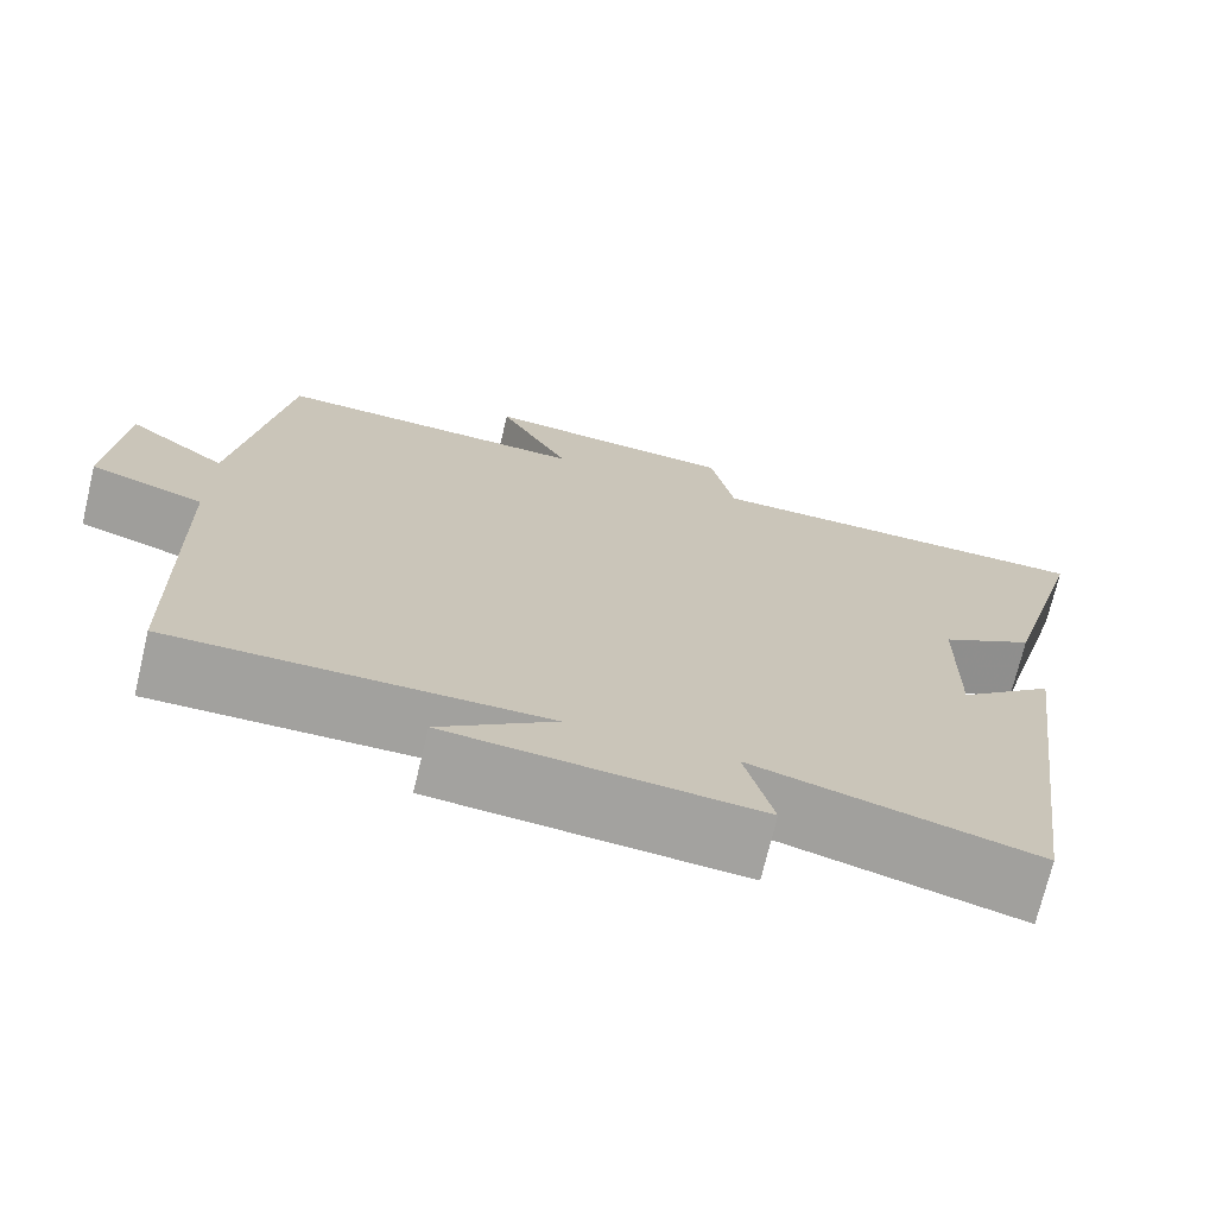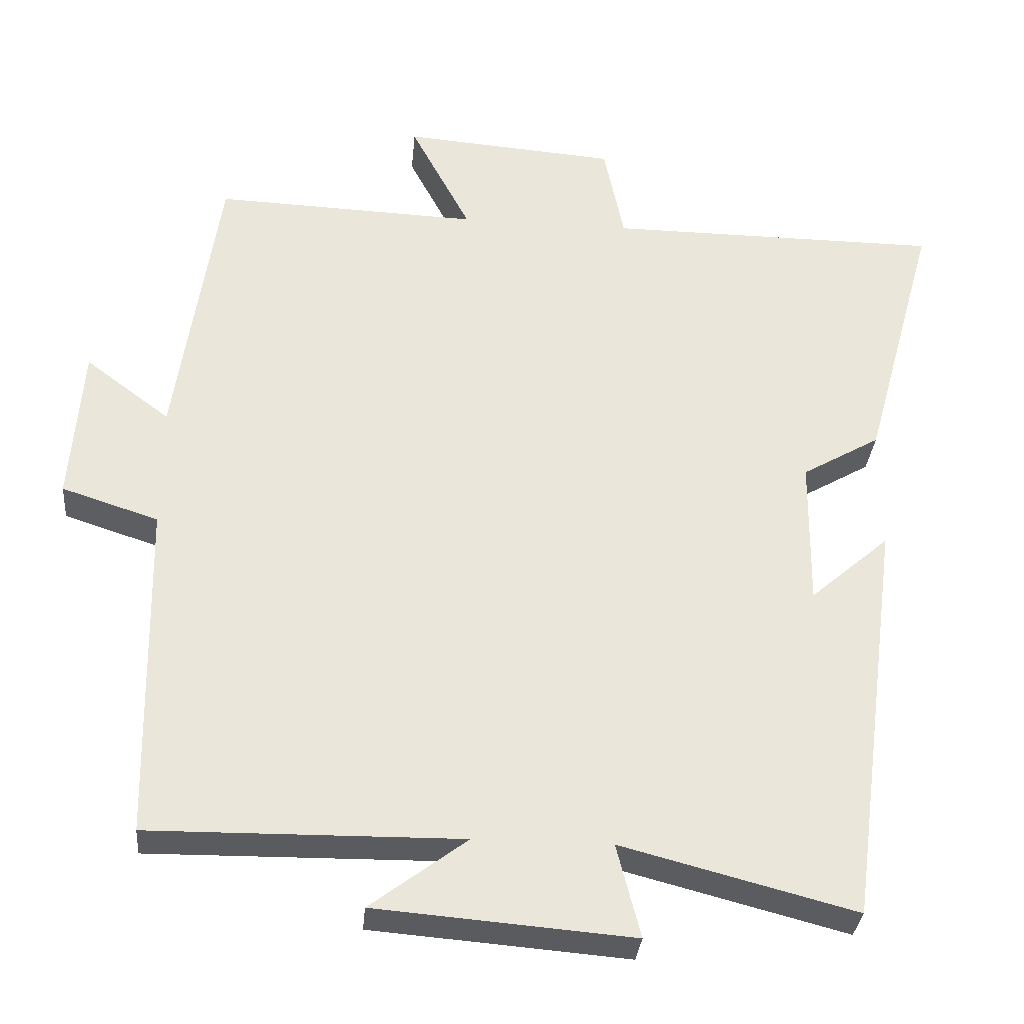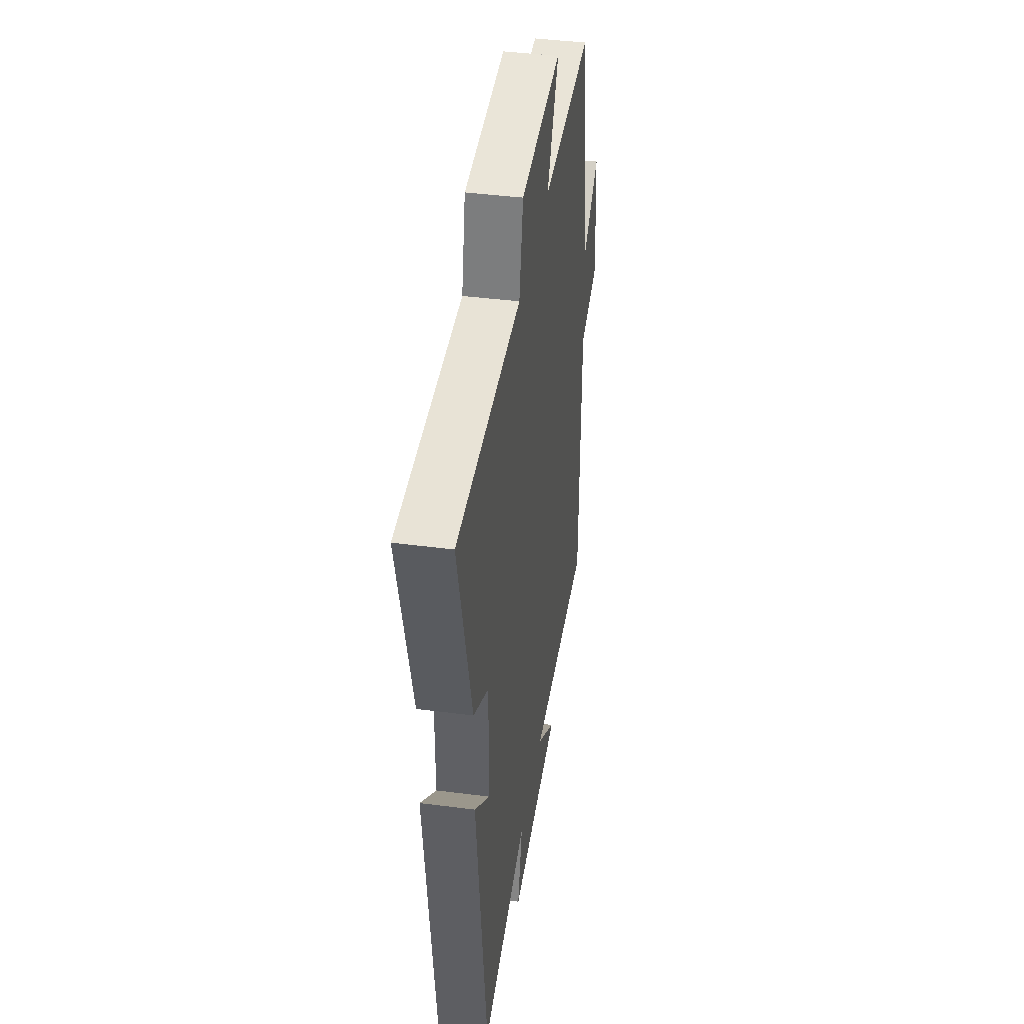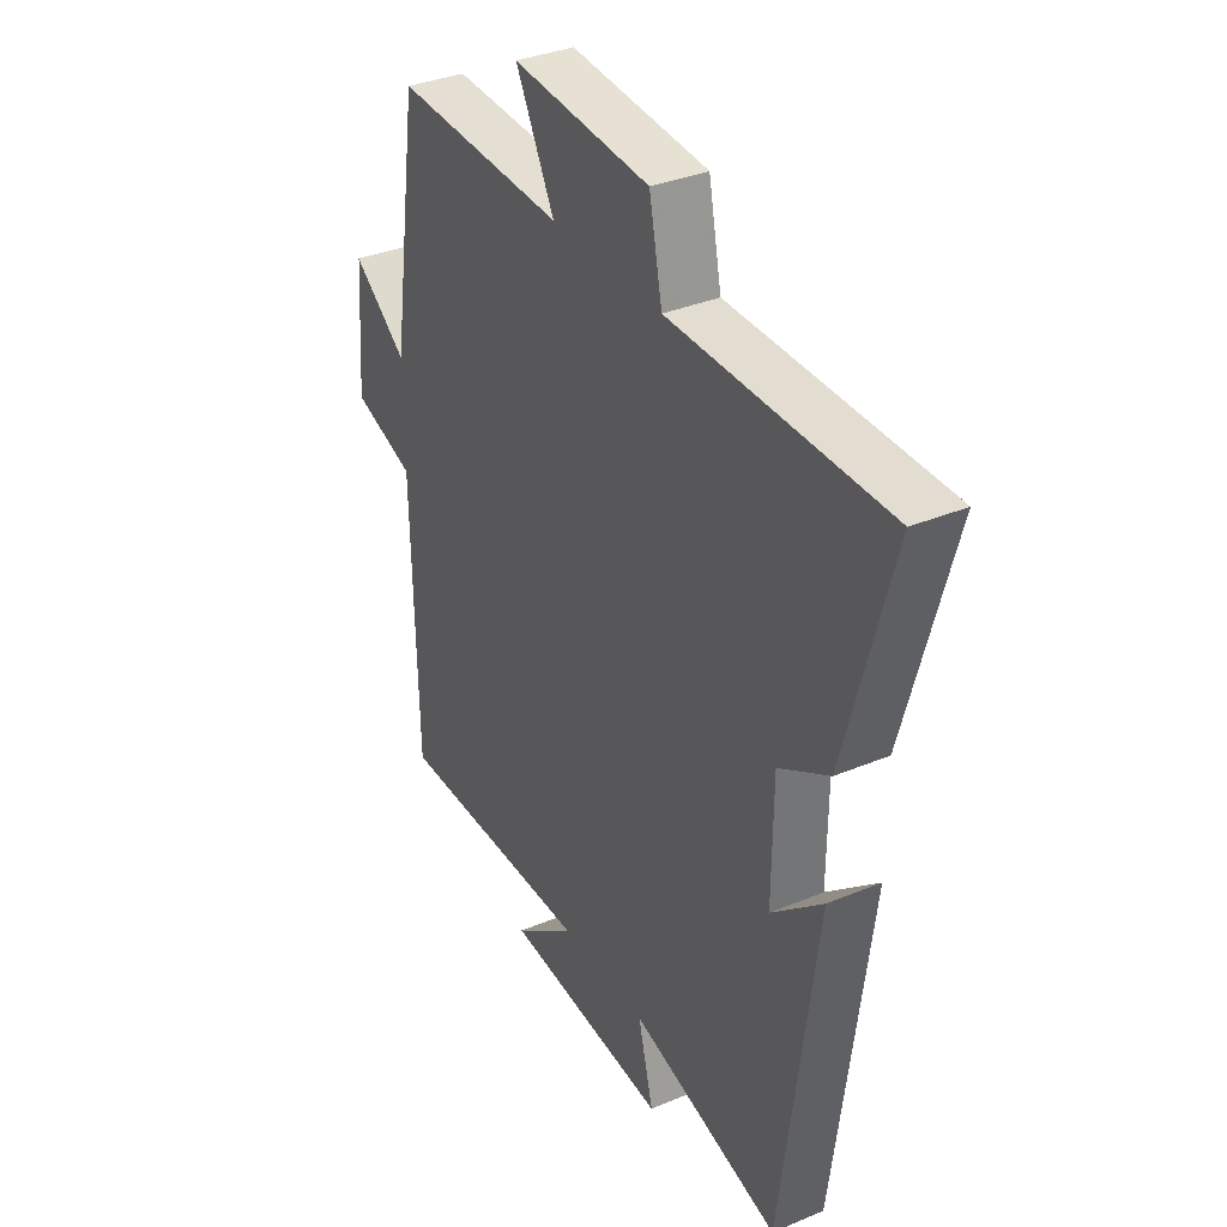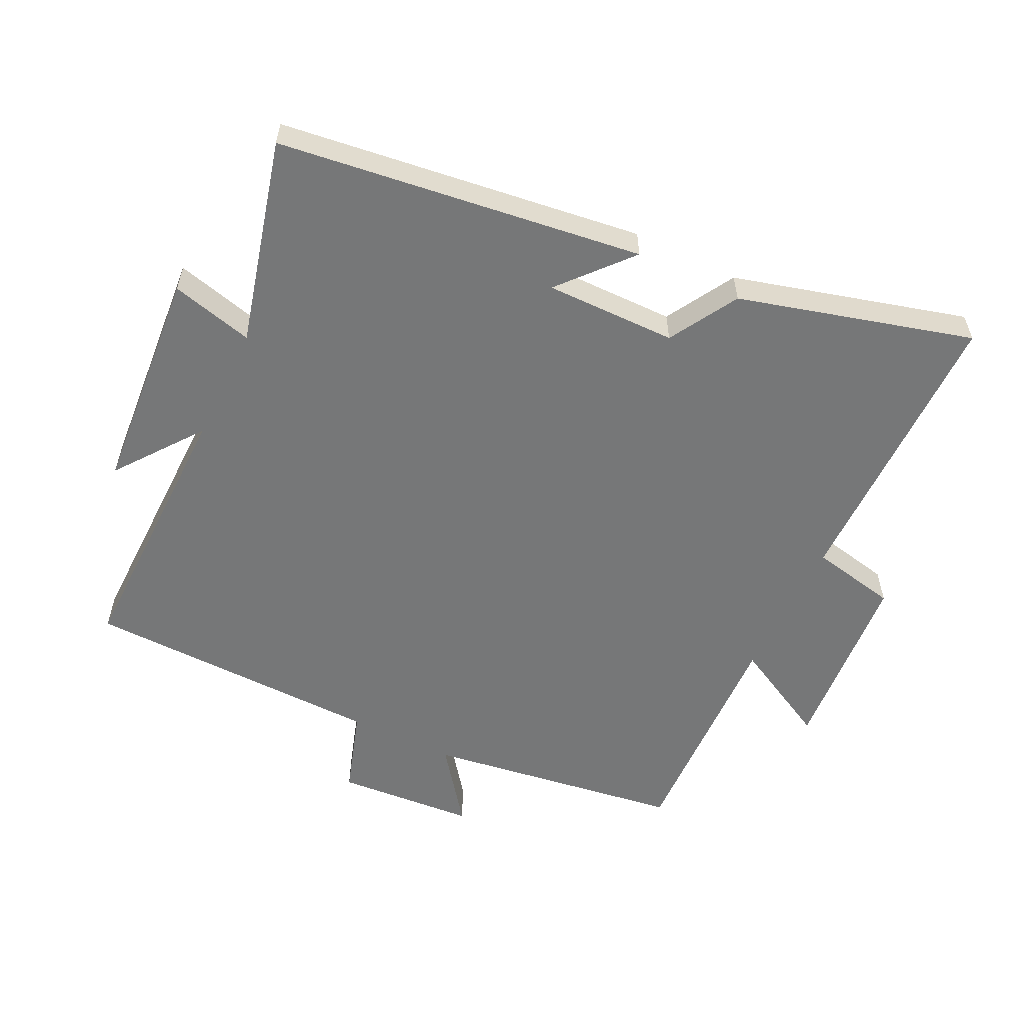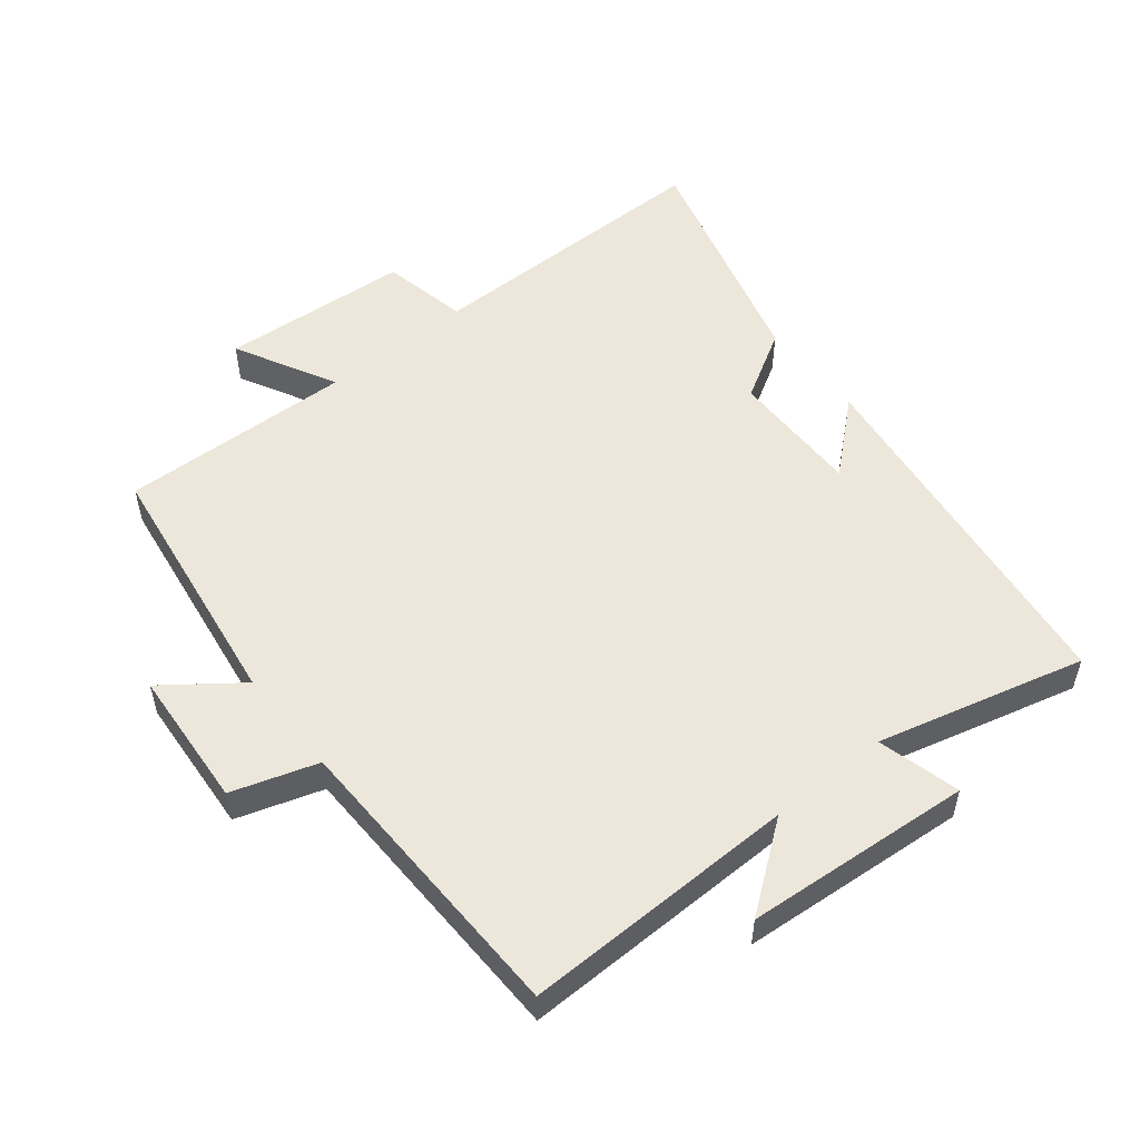
<metadata>
{"format":"obj","ext":"obj","renderer":"f3d","projection":"perspective","resolution":1024,"background":"white","views":[{"elev":-72.1,"azim":166.6,"up":"+Z"},{"elev":-32.2,"azim":174.9,"up":"+Z"},{"elev":41.3,"azim":-81.0,"up":"+Z"},{"elev":35.0,"azim":-119.1,"up":"+Z"},{"elev":-57.0,"azim":-116.0,"up":"+Y"},{"elev":53.5,"azim":141.0,"up":"+Y"}]}
</metadata>
<code>
v -0.427 0.07 -0.582
v -0.5 0.07 -0.026
v -0.393 0.07 -0.119
v -0.395 0.07 0.081
v -0.5 0.07 0.142
v -0.598 0.07 0.498
v -0.148 0.07 0.5
v -0.121 0.07 0.632
v 0.167 0.07 0.654
v 0.086 0.07 0.5
v 0.442 0.07 0.513
v 0.5 0.07 0.121
v 0.614 0.07 0.207
v 0.63 0.07 -0.005
v 0.5 0.07 -0.047
v 0.491 0.07 -0.505
v 0.072 0.07 -0.5
v 0.202 0.07 -0.598
v -0.144 0.07 -0.626
v -0.112 0.07 -0.5
v -0.427 0 -0.582
v -0.5 0 -0.026
v -0.393 0 -0.119
v -0.395 0 0.081
v -0.5 0 0.142
v -0.598 0 0.498
v -0.148 0 0.5
v -0.121 0 0.632
v 0.167 0 0.654
v 0.086 0 0.5
v 0.442 0 0.513
v 0.5 0 0.121
v 0.614 0 0.207
v 0.63 0 -0.005
v 0.5 0 -0.047
v 0.491 0 -0.505
v 0.072 0 -0.5
v 0.202 0 -0.598
v -0.144 0 -0.626
v -0.112 0 -0.5
f 17 18 19 20
f 15 16 17
f 15 17 20
f 12 13 14 15
f 15 20 1
f 12 15 1
f 11 12 1
f 10 11 1
f 7 8 9 10
f 6 7 10
f 5 6 10
f 4 5 10
f 3 4 10
f 1 2 3
f 1 3 10
f 40 39 38 37
f 37 36 35
f 40 37 35
f 35 34 33 32
f 21 40 35
f 21 35 32
f 21 32 31
f 21 31 30
f 30 29 28 27
f 30 27 26
f 30 26 25
f 30 25 24
f 30 24 23
f 23 22 21
f 30 23 21
f 1 21 22 2
f 2 22 23 3
f 3 23 24 4
f 4 24 25 5
f 5 25 26 6
f 6 26 27 7
f 7 27 28 8
f 8 28 29 9
f 9 29 30 10
f 10 30 31 11
f 11 31 32 12
f 12 32 33 13
f 13 33 34 14
f 14 34 35 15
f 15 35 36 16
f 16 36 37 17
f 17 37 38 18
f 18 38 39 19
f 19 39 40 20
f 20 40 21 1

</code>
